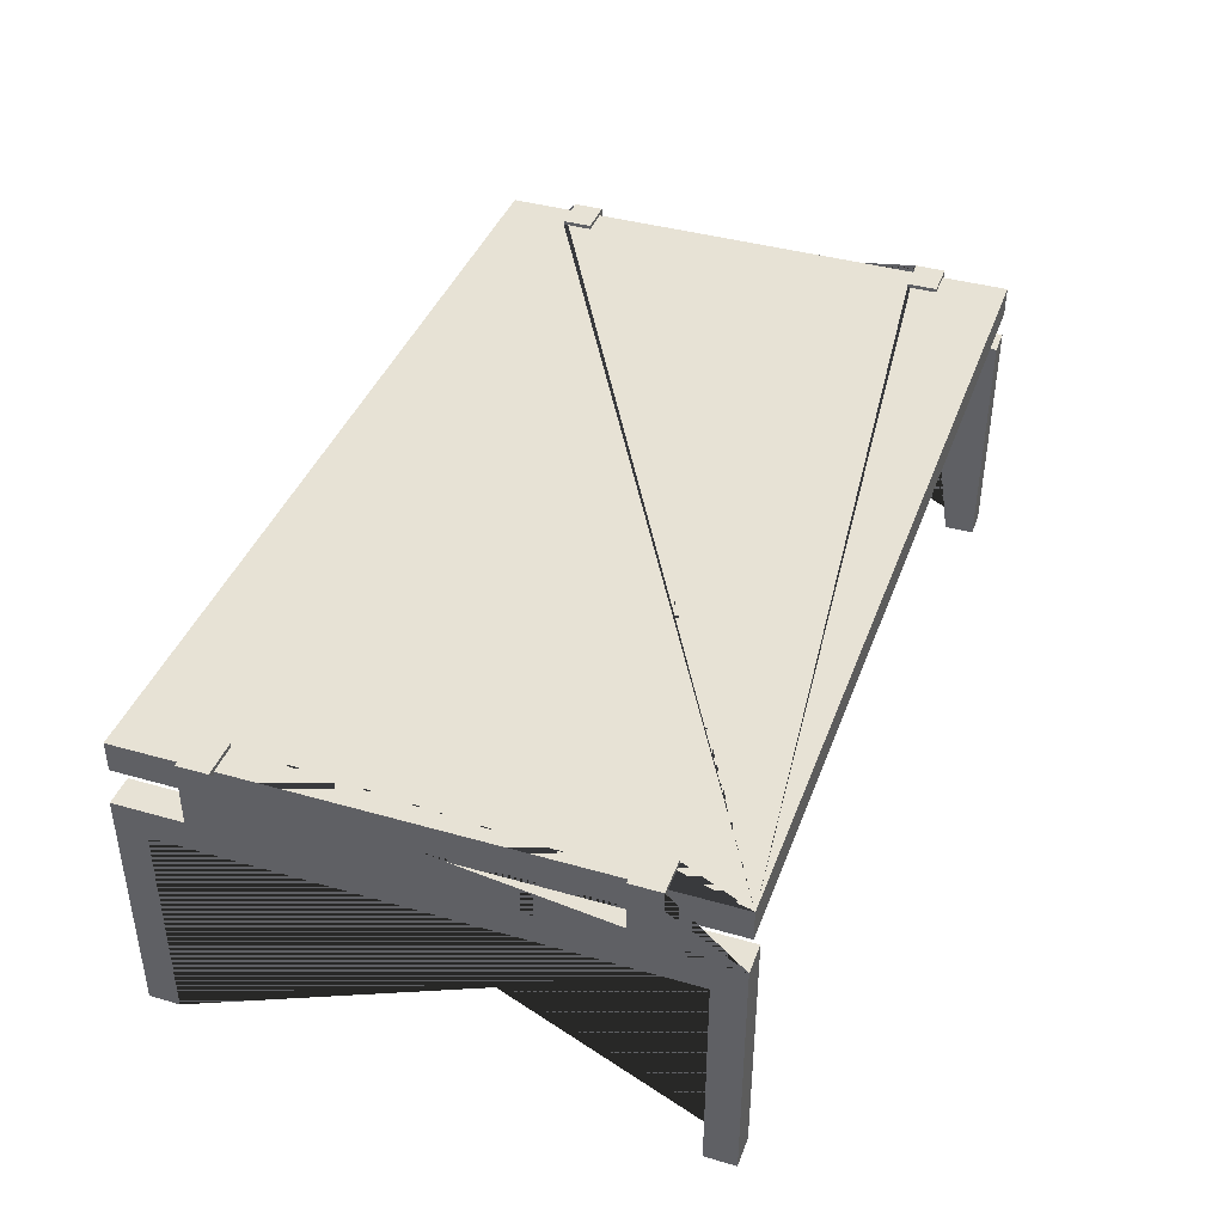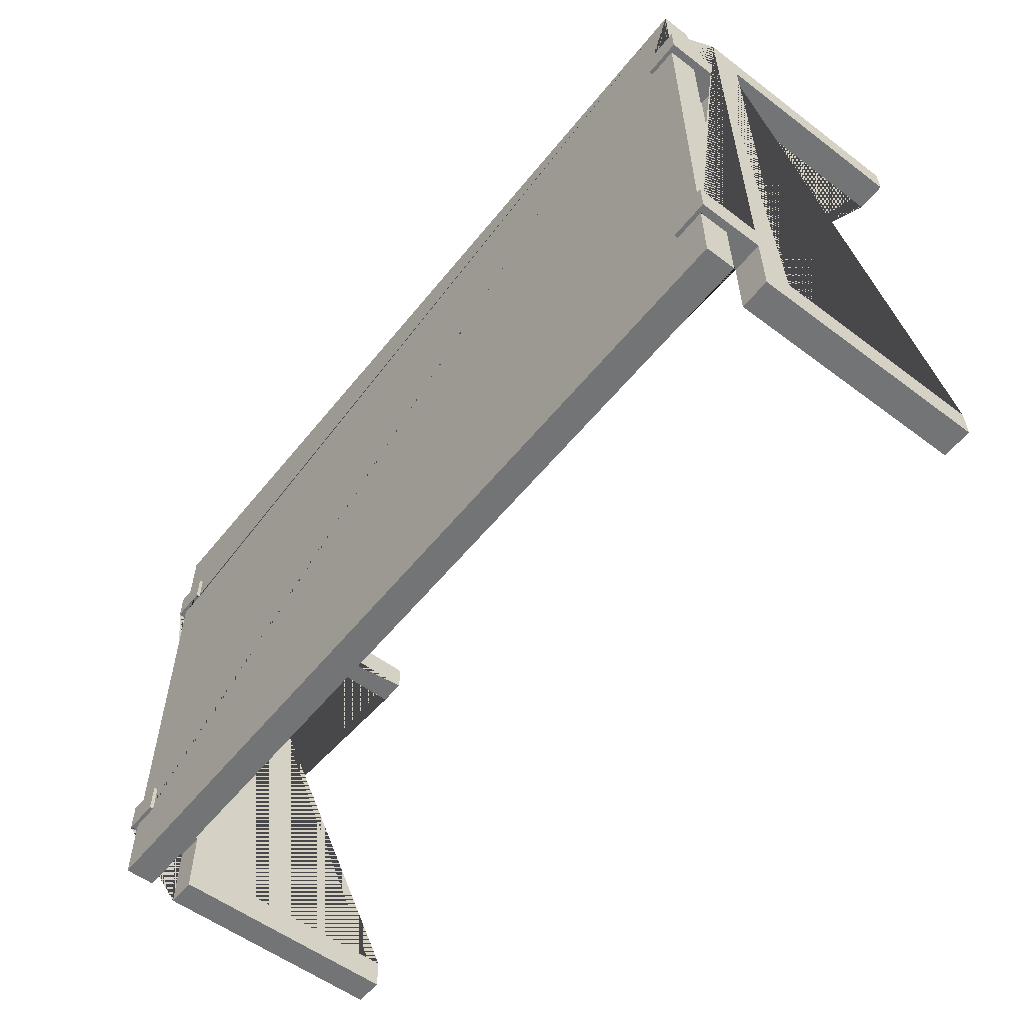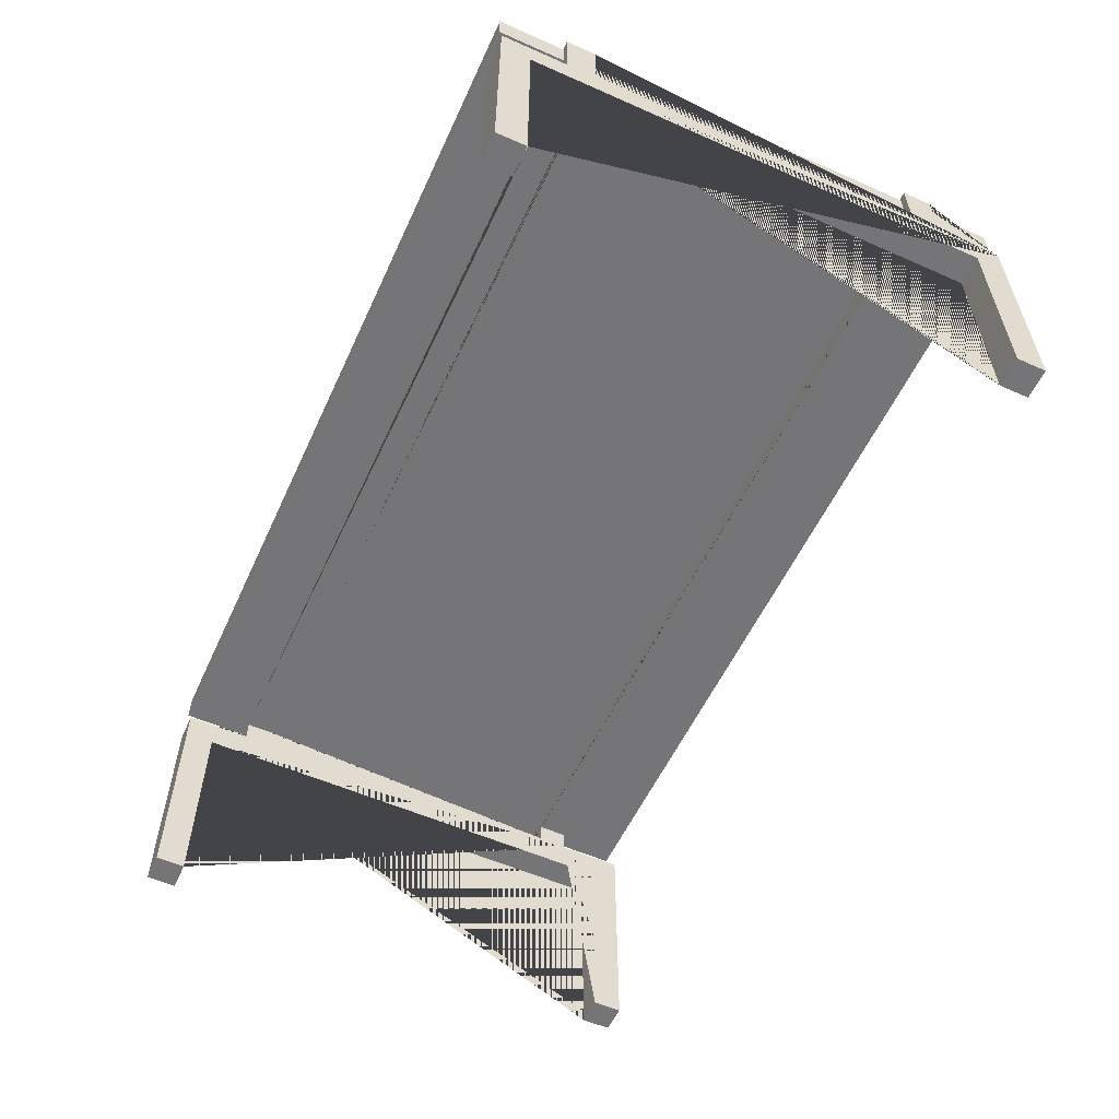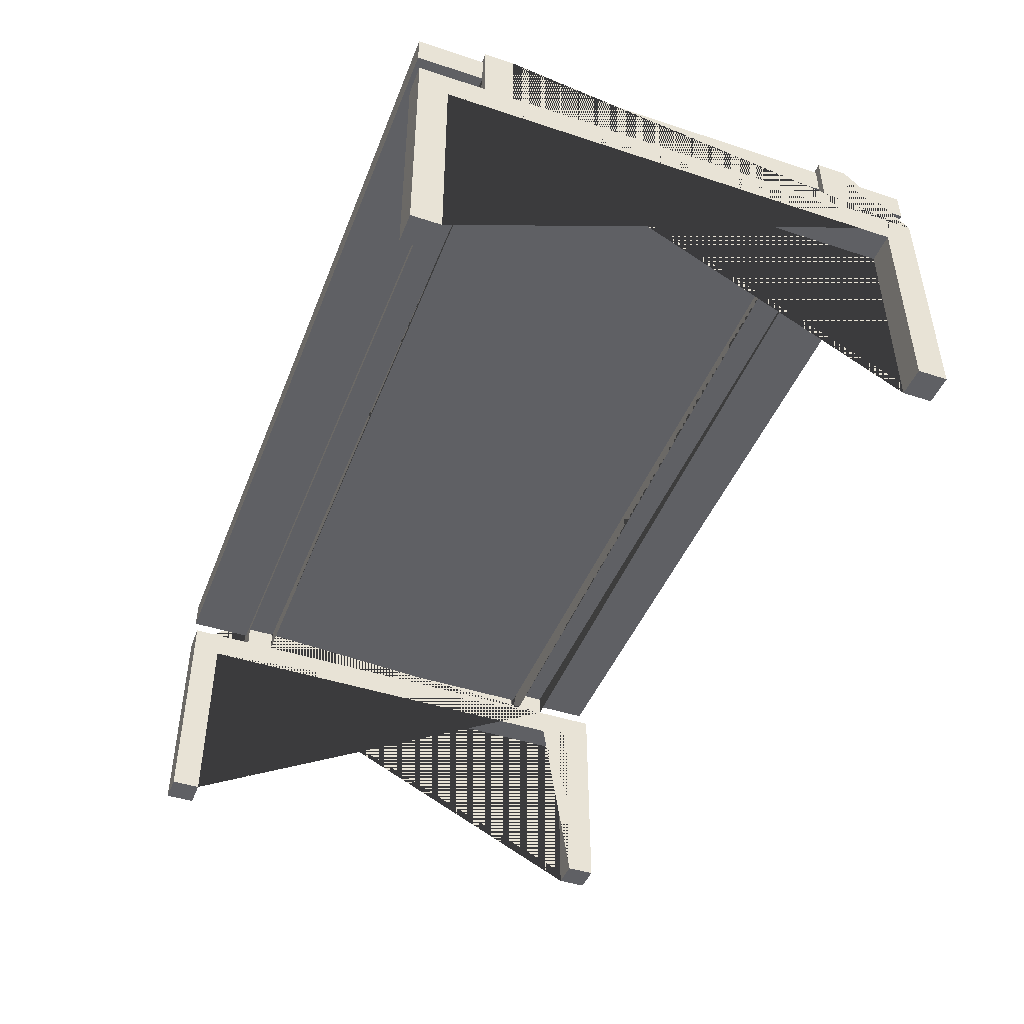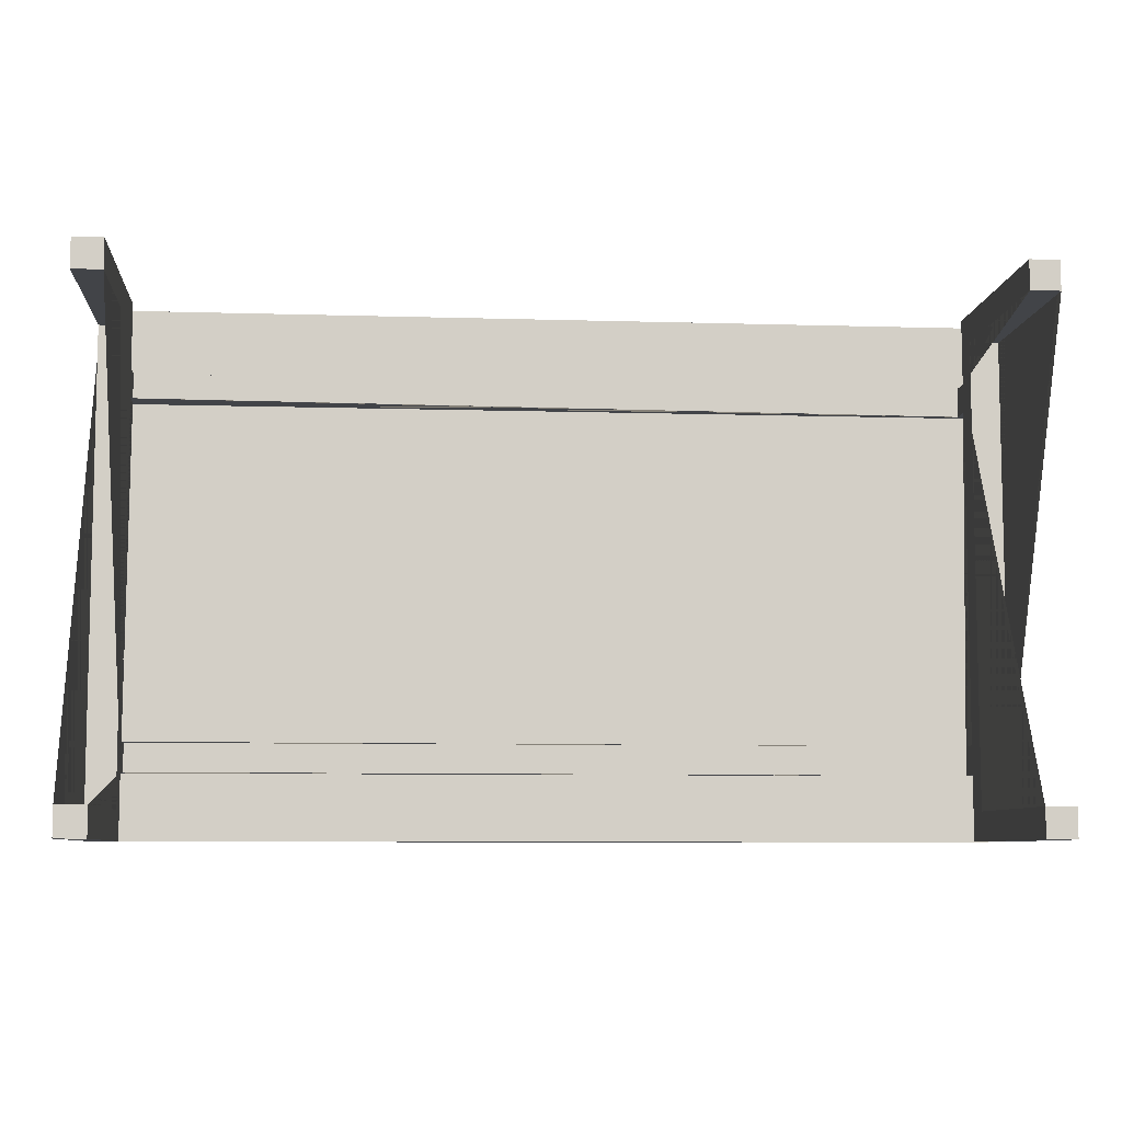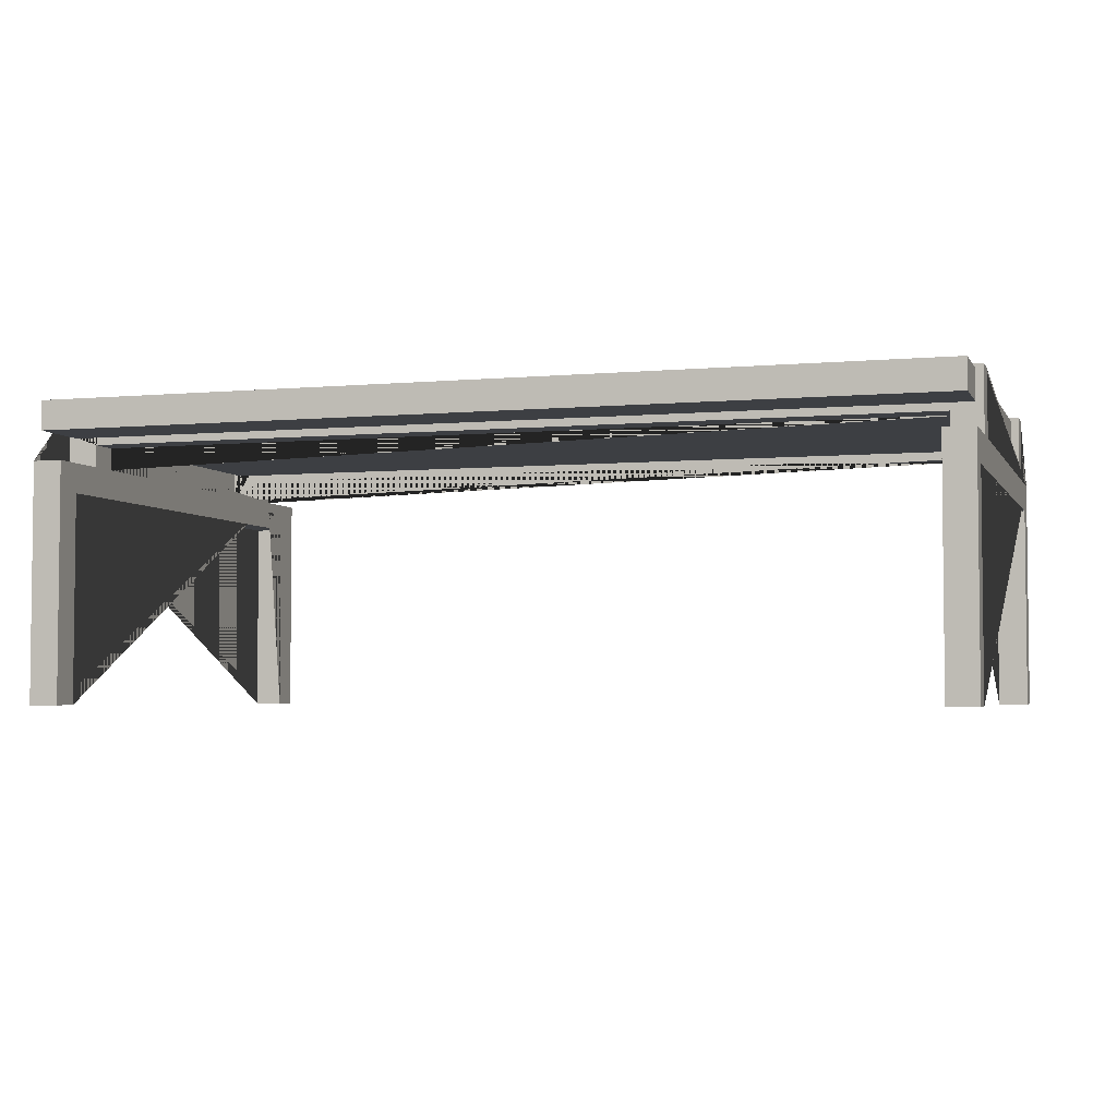
<metadata>
{"format":"obj","ext":"obj","renderer":"f3d","projection":"perspective","resolution":1024,"background":"white","views":[{"elev":40.4,"azim":-70.6,"up":"+Y"},{"elev":-56.1,"azim":-128.2,"up":"+Z"},{"elev":-56.6,"azim":-114.7,"up":"+Y"},{"elev":-44.9,"azim":69.2,"up":"+Y"},{"elev":-7.8,"azim":-4.9,"up":"+Z"},{"elev":-3.8,"azim":17.2,"up":"+Y"}]}
</metadata>
<code>
g Mesh1 Model
v -0.3777 0.2357 0.229
v -0.3777 0.2357 0.1627
v -0.3777 0.2983 0.1627
v -0.3777 0.2983 0.1332
v -0.3777 0.2357 0.1332
v -0.3777 0.2357 -0.2056
v -0.3777 0.2983 -0.2056
v -0.3777 0.2983 -0.2351
v -0.3777 0.2357 -0.2351
v -0.3777 0.2357 -0.3013
v -0.3777 0 -0.3013
v -0.3777 0 -0.2719
v -0.3777 0.2062 -0.2719
v -0.3777 0.2062 0.1995
v -0.3777 0 0.1995
v -0.3777 0 0.229
f 1 2 3 4 5 6 7 8 9 10 11 12 13 14 15 16
v -0.3482 0.2357 0.229
v -0.3482 0.2357 0.1627
f 17 18 2 1
v -0.3482 0.2357 -0.2351
v -0.3482 0.2578 -0.2351
v -0.3482 0.2578 -0.2056
v -0.3482 0.2357 -0.2056
v -0.3482 0.2357 0.1332
v -0.3482 0.2578 0.1332
v -0.3482 0.2578 0.1627
v -0.3482 0 0.229
v -0.3482 0 0.1995
v -0.3482 0.2062 0.1995
v -0.3482 0.2062 -0.2719
v -0.3482 0 -0.2719
v -0.3482 0 -0.3013
v -0.3482 0.2357 -0.3013
f 19 20 21 22 23 24 25 18 17 26 27 28 29 30 31 32
v -0.3408 0.2983 -0.2351
v -0.3408 0.2946 -0.2351
v -0.3703 0.2946 -0.2351
v -0.3703 0.2652 -0.2351
v 0.4915 0.2652 -0.2351
v 0.4915 0.2578 -0.2351
f 19 9 8 33 34 35 36 37 38 20
f 10 9 19 32
f 10 32 31 11
f 11 31 30 12
f 13 12 30 29
f 29 28 14 13
f 28 27 15 14
f 15 27 26 16
f 16 26 17 1
v -0.3408 0.2983 -0.2056
f 7 39 33 8
v 0.4915 0.2578 -0.2056
v 0.4915 0.2652 -0.2056
v -0.3703 0.2652 -0.2056
v -0.3703 0.2946 -0.2056
v -0.3408 0.2946 -0.2056
f 6 22 21 40 41 42 43 44 39 7
f 6 5 23 22
v -0.3408 0.2983 0.1332
v -0.3408 0.2946 0.1332
v -0.3703 0.2946 0.1332
v -0.3703 0.2652 0.1332
v 0.4915 0.2652 0.1332
v 0.5136 0.2652 0.1332
v 0.5136 0.2578 0.1332
v 0.4915 0.2578 0.1332
f 23 5 4 45 46 47 48 49 50 51 52 24
v -0.3408 0.2983 0.1627
f 3 53 45 4
v 0.4915 0.2578 0.1627
v 0.4915 0.2652 0.1627
v -0.3703 0.2652 0.1627
v -0.3703 0.2946 0.1627
v -0.3408 0.2946 0.1627
f 25 54 55 56 57 58 53 3 2 18
f 24 52 54 25
v 0.4915 0.2357 0.1627
v 0.4915 0.2357 0.1332
v 0.4915 0.2357 -0.2056
v 0.4915 0.2357 -0.2351
v 0.4915 0.2357 -0.3013
v 0.4915 0 -0.3013
v 0.4915 0 -0.2719
v 0.4915 0.2062 -0.2719
v 0.4915 0.2062 0.1995
v 0.4915 0 0.1995
v 0.4915 0 0.229
v 0.4915 0.2357 0.229
f 59 54 52 60 61 40 38 62 63 64 65 66 67 68 69 70
v 0.5136 0.2946 0.1627
v 0.5136 0.2652 0.1627
v 0.5136 0.2578 0.1627
v 0.521 0.2357 0.1627
v 0.521 0.2983 0.1627
v 0.4842 0.2983 0.1627
v 0.4842 0.2946 0.1627
f 71 72 73 54 59 74 75 76 77
v 0.5136 0.2652 0.229
v 0.5136 0.2946 0.229
f 78 72 71 79
v -0.3703 0.2652 0.229
f 80 56 55 72 78
v -0.3703 0.2946 0.229
f 81 57 56 80
v 0.4842 0.2946 0.1332
v 0.5136 0.2946 0.1332
v 0.5136 0.2946 -0.2056
v 0.4842 0.2946 -0.2056
v 0.4842 0.2946 -0.2351
v 0.4933 0.2946 -0.2351
v 0.5136 0.2946 -0.2351
v 0.5136 0.2946 -0.3013
v -0.3703 0.2946 -0.3013
f 81 79 71 77 82 83 84 85 86 87 88 89 90 35 34 44 43 47 46 58 57
f 80 78 79 81
f 71 83 82 77
f 71 72 50 83
f 72 73 51 50
f 55 54 73 72
f 73 54 52 51
v 0.5136 0.2357 0.1332
f 91 60 52 51
v 0.521 0.2357 0.1332
v 0.521 0.2357 -0.2056
f 92 93 61 60 91
v 0.521 0.2357 -0.3013
v 0.521 0.2357 -0.2351
v 0.521 0.2983 -0.2351
v 0.521 0.2983 -0.2056
v 0.521 0.2983 0.1332
v 0.521 0.2357 0.229
v 0.521 0 0.229
v 0.521 0 0.1995
v 0.521 0.2062 0.1995
v 0.521 0.2062 -0.2719
v 0.521 0 -0.2719
v 0.521 0 -0.3013
f 94 95 96 97 93 92 98 75 74 99 100 101 102 103 104 105
f 63 62 95 94
v 0.5136 0.2652 -0.2351
v 0.4842 0.2983 -0.2351
f 96 95 62 38 37 106 88 87 86 107
f 41 40 38 37
v 0.5136 0.2652 -0.2056
v 0.4842 0.2983 -0.2056
f 108 41 40 61 93 97 109 85 84
f 42 41 108 50 49 48
f 36 37 41 42
v 0.5136 0.2652 -0.3013
v -0.3703 0.2652 -0.3013
f 110 106 37 36 111
f 89 88 106 110
f 84 108 106 88
f 50 108 84 83
v 0.4842 0.2983 0.1332
f 112 98 92 91 51 50 83 82
f 98 112 76 75
f 112 82 77 76
f 37 106 108 41
f 84 88 87 86 85
f 107 86 85 109
f 96 107 109 97
f 110 111 90 89
f 111 36 35 90
f 36 35 43 42
f 35 43 44 34
f 39 44 34 33
f 42 48 47 43
f 48 47 57 56
f 47 57 58 46
f 53 58 46 45
f 56 55 49 48
f 50 49 55 72
f 21 20 38 40
f 105 64 63 94
f 104 65 64 105
f 66 65 104 103
f 67 66 103 102
f 102 101 68 67
f 100 69 68 101
f 99 70 69 100
f 99 74 59 70

</code>
